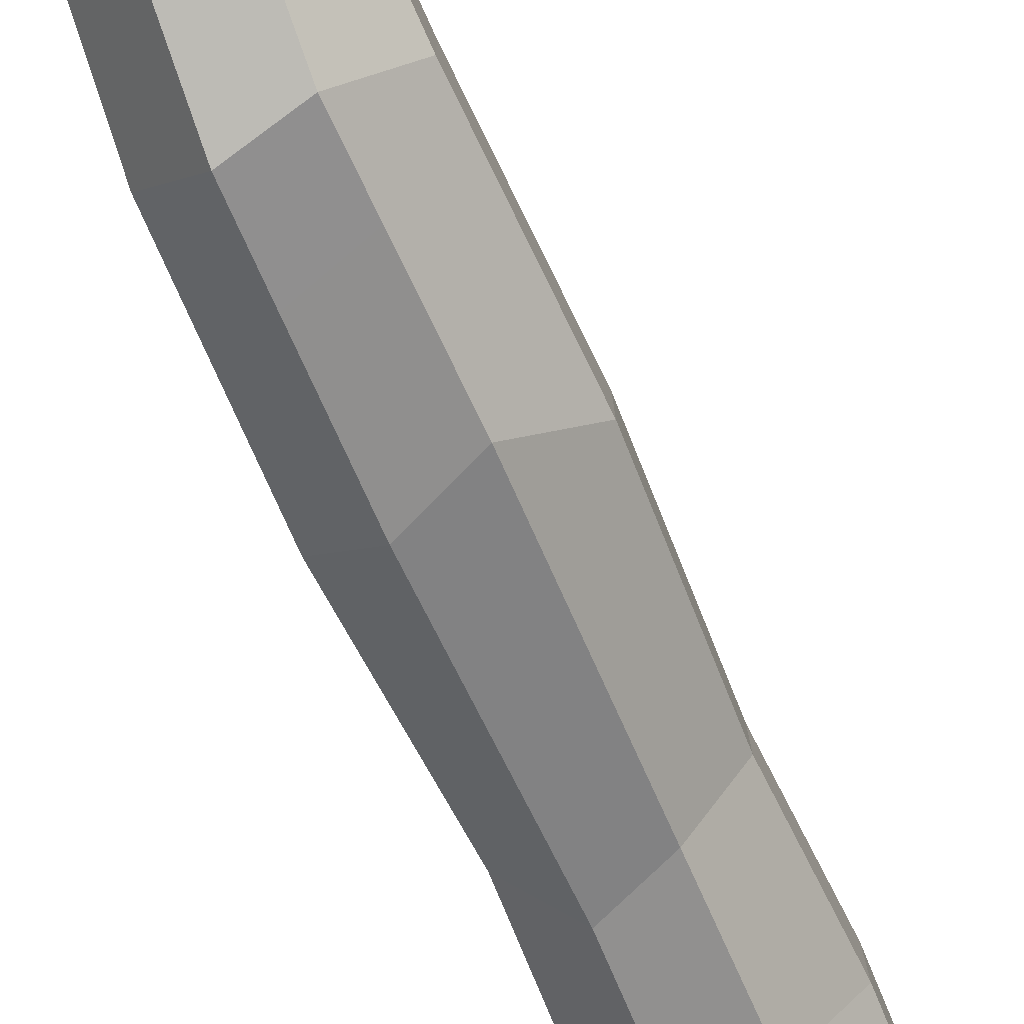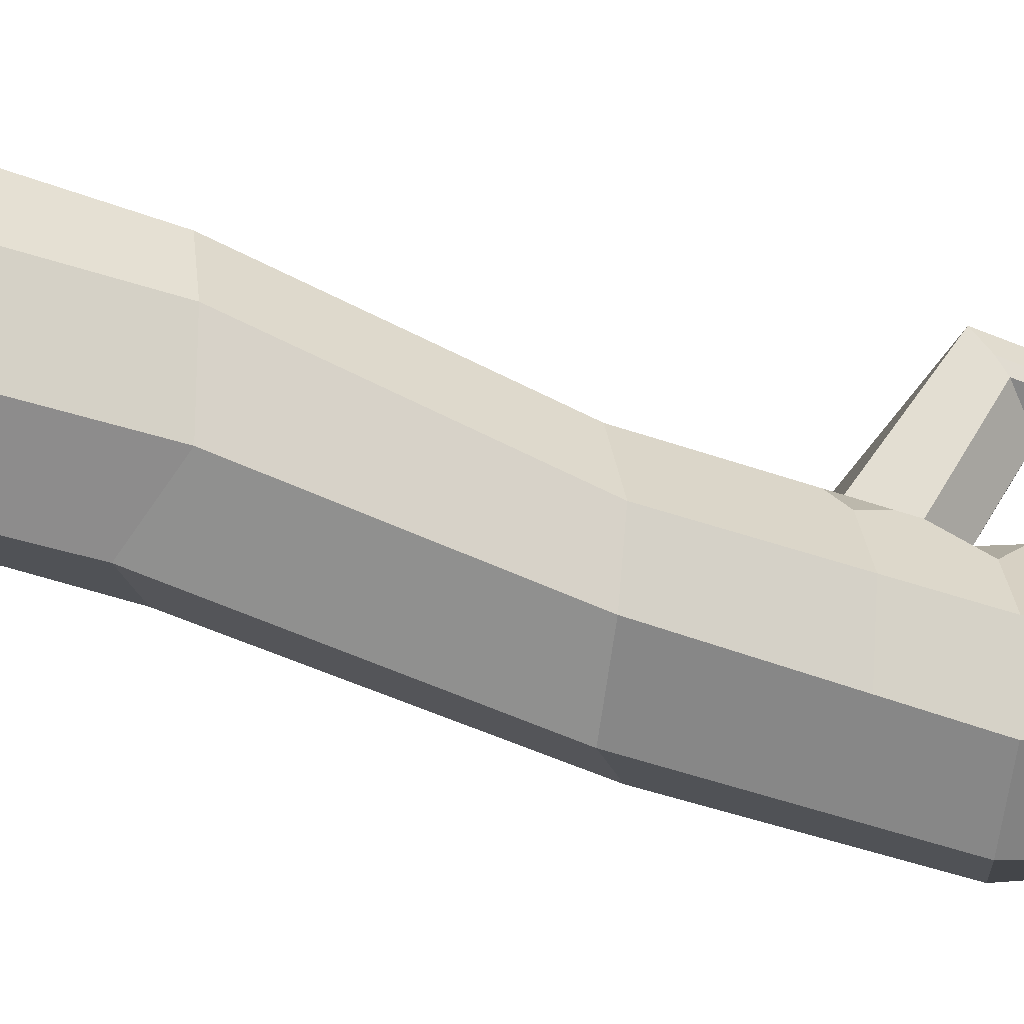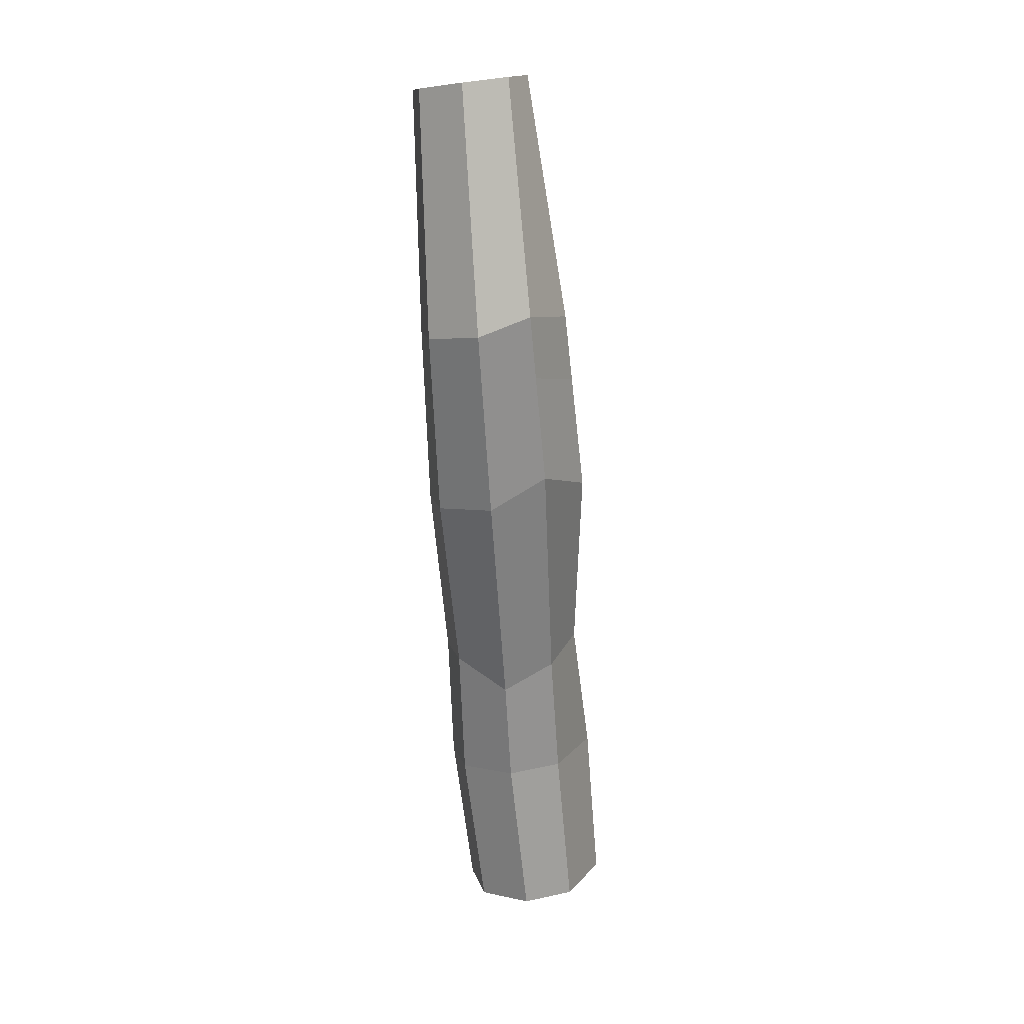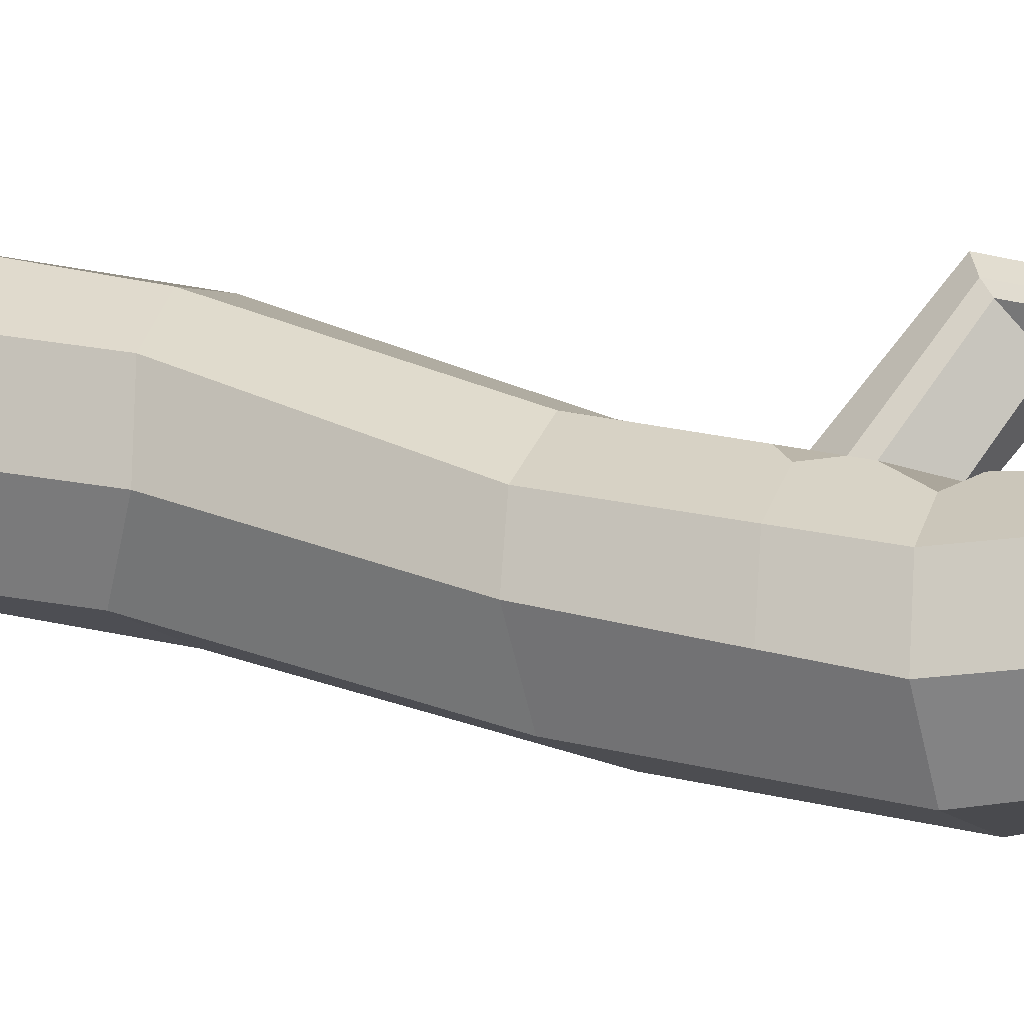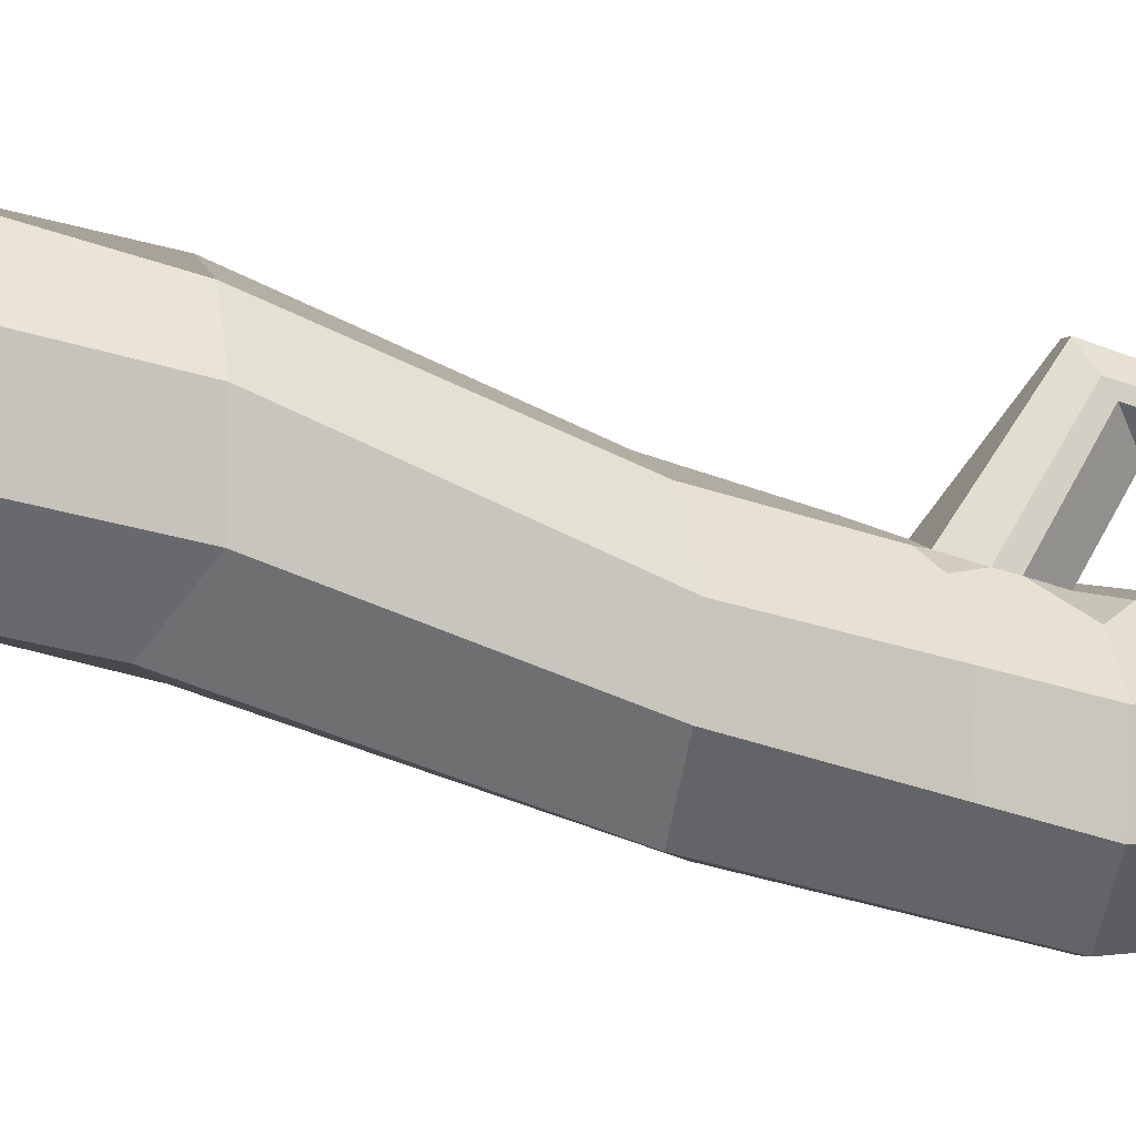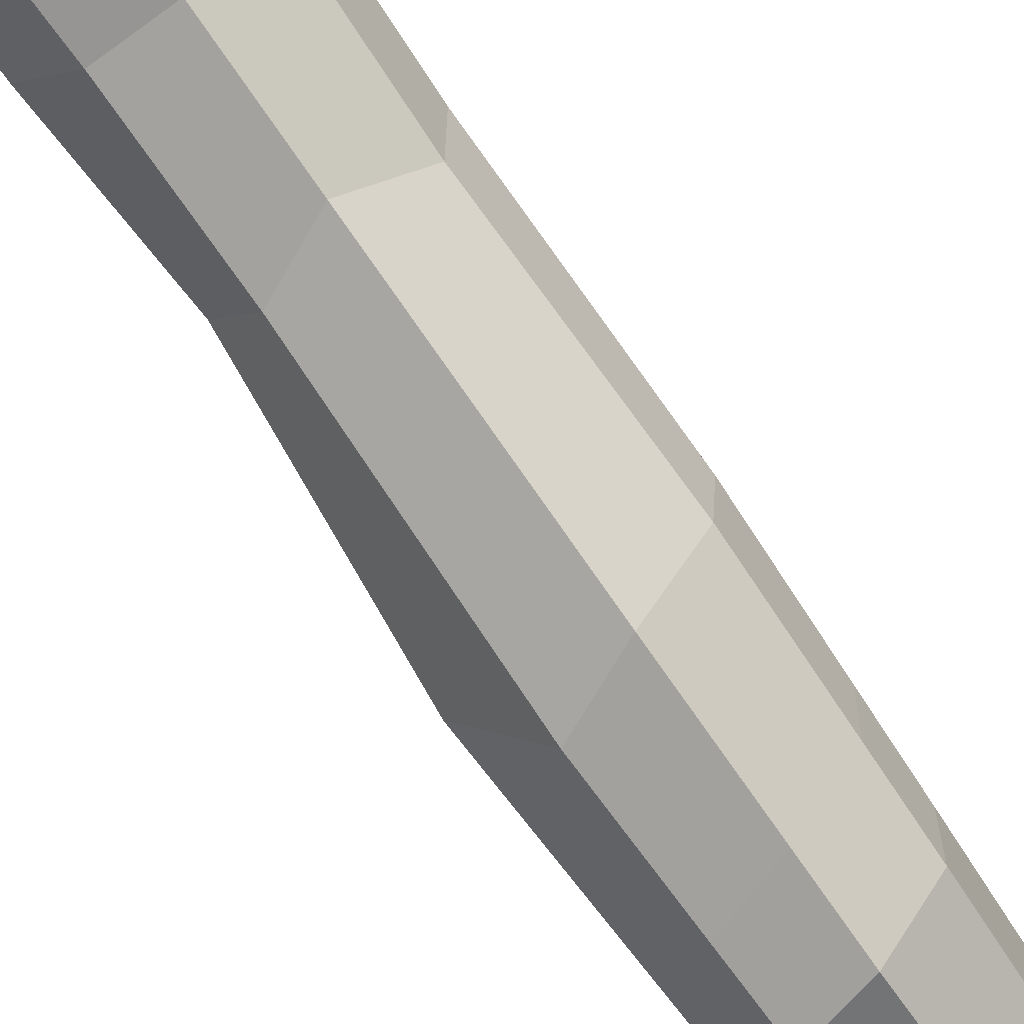
<metadata>
{"format":"obj","ext":"obj","renderer":"f3d","projection":"perspective","resolution":1024,"background":"white","views":[{"elev":-78.1,"azim":-164.0,"up":"+Z"},{"elev":-12.0,"azim":72.1,"up":"+Z"},{"elev":10.4,"azim":167.3,"up":"+Y"},{"elev":-14.4,"azim":105.0,"up":"+Z"},{"elev":-0.5,"azim":69.6,"up":"+Z"},{"elev":-61.9,"azim":29.5,"up":"+Z"}]}
</metadata>
<code>
o Cube
v 0.07352 -1.03 -0.643
v 0.342 -1.061 -0.3218
v 0.9933 5.077 -1.403
v 0.7574 5.103 -1.683
v 0.343 -1.053 0.1311
v 0.09744 -1.015 0.4262
v 0.7794 5.114 -0.9148
v 0.9708 5.086 -1.027
v -0.3468 -0.9551 0.4261
v -0.5937 -0.9273 0.1307
v 0.2398 5.184 -1.059
v 0.4593 5.157 -0.8942
v -0.5945 -0.9341 -0.2564
v -0.2728 -0.9839 -0.6431
v 0.4314 5.148 -1.611
v 0.2392 5.179 -1.341
v 0.233 0.07369 -0.8013
v 0.3083 0.774 -0.9494
v 0.5244 2.223 -1.469
v 0.8196 2.19 -1.116
v 0.596 0.9507 -0.6418
v 0.5176 0.04193 -0.445
v 0.5185 0.04973 0.003266
v 0.5969 0.9584 -0.203
v 0.8267 2.219 -0.7709
v 0.4589 2.274 -0.4464
v 0.359 0.9953 0.08303
v 0.2584 0.09035 0.3319
v -0.2124 0.1533 0.3318
v -0.07126 1.055 0.1852
v -0.02931 2.341 -0.3473
v -0.2031 2.357 -0.7713
v -0.3107 1.08 -0.2033
v -0.4741 0.1828 0.01869
v -0.4749 0.1757 -0.3915
v -0.3115 1.073 -0.5784
v -0.204 2.35 -1.197
v 0.1507 2.443 -1.517
v -0.02666 0.9685 -1.011
v -0.134 0.1228 -0.8013
v 0.6753 3.451 -1.778
v 0.9327 3.441 -1.065
v -0.003462 3.56 -1.46
v 0.9492 3.42 -1.45
v -0.002628 3.566 -1.065
v 0.3254 3.583 -1.802
v 0.9015 2.967 -1.327
v -0.07651 3.121 -0.9568
v 0.261 3.163 -1.697
v 0.6197 2.999 -1.664
v 0.8937 2.991 -0.9564
v -0.07737 3.114 -1.363
v 0.4333 3.514 -0.7505
v 0.5892 3.281 -0.7091
v 0.7038 3.476 -0.8469
v 0.639 3.608 -0.778
v 0.6772 4.951 -0.7609
v 0.6379 4.979 -0.8429
v 0.2508 3.083 -0.6026
v 0.1246 3.371 -0.6592
v 0.01956 3.112 -0.7319
v 0.06137 2.948 -0.531
v 0.5272 4.988 -0.8022
v 0.5536 4.956 -0.7032
v 0.5772 3.188 -0.6848
v 0.473 3.053 -0.6344
v 0.5476 2.959 -0.6252
v 0.6208 3.032 -0.7044
v 0.6261 4.938 -0.6885
v 0.6681 4.943 -0.7306
v 0.135 3.441 -0.6802
v 0.2214 3.543 -0.7214
v 0.1726 3.618 -0.7238
v 0.1235 3.555 -0.7779
v 0.5689 4.996 -0.8571
v 0.5345 4.993 -0.8252
v 0.4768 4.173 -0.3511
v 0.4985 3.627 -0.2088
v 0.3706 3.771 -0.3784
v 0.383 4.215 -0.4854
v 0.1793 3.604 -0.01304
v 0.269 4.221 -0.2153
v 0.1941 4.264 -0.3834
v 0.08209 3.772 -0.2269
v 0.4817 3.583 -0.1352
v 0.4686 4.167 -0.2948
v 0.4039 4.176 -0.2087
v 0.3788 3.539 -0.01755
v 0.2543 4.257 -0.492
v 0.1803 3.833 -0.3749
v 0.09563 3.802 -0.2838
v 0.2009 4.266 -0.4261
f 1 2 5 6 9 10 13 14
f 44 3 8 42
f 41 4 3 44
f 17 1 14 40
f 69 70 57 58 75 76 63 64
f 61 60 71 74 45 48
f 3 4 15 16 11 12 7 8
f 43 16 15 46
f 45 11 16 43
f 10 34 35 13
f 34 33 36 35
f 33 32 37 36
f 13 35 40 14
f 35 36 39 40
f 36 37 38 39
f 9 29 34 10
f 29 30 33 34
f 30 31 32 33
f 5 23 28 6
f 23 24 27 28
f 24 25 26 27
f 50 19 38 49
f 19 18 39 38
f 18 17 40 39
f 1 17 22 2
f 17 18 21 22
f 18 19 20 21
f 6 28 29 9
f 28 27 30 29
f 27 26 31 30
f 2 22 23 5
f 22 21 24 23
f 21 20 25 24
f 4 41 46 15
f 48 45 43 52
f 52 43 46 49
f 26 67 66 59 62 31
f 50 41 44 47
f 80 89 75 58
f 47 44 42 51
f 20 47 51 25
f 86 77 57 70
f 19 50 47 20
f 51 42 55 54 65 68
f 37 52 49 38
f 32 48 52 37
f 41 50 49 46
f 82 87 69 64
f 31 62 61 48 32
f 92 83 63 76
f 53 54 55 56
f 78 54 53 79
f 42 8 7 56 55
f 59 60 61 62
f 82 64 63 83
f 74 73 12 11 45
f 65 66 67 68
f 86 70 69 87
f 25 51 68 67 26
f 71 72 73 74
f 90 72 71 91
f 53 56 7 12 73 72
f 75 89 92 76
f 89 90 91 92
f 65 85 88 66
f 85 86 87 88
f 59 81 84 60
f 81 82 83 84
f 57 77 80 58
f 77 78 79 80
f 71 60 84 91
f 91 84 83 92
f 59 66 88 81
f 81 88 87 82
f 65 54 78 85
f 85 78 77 86
f 53 72 90 79
f 79 90 89 80

</code>
